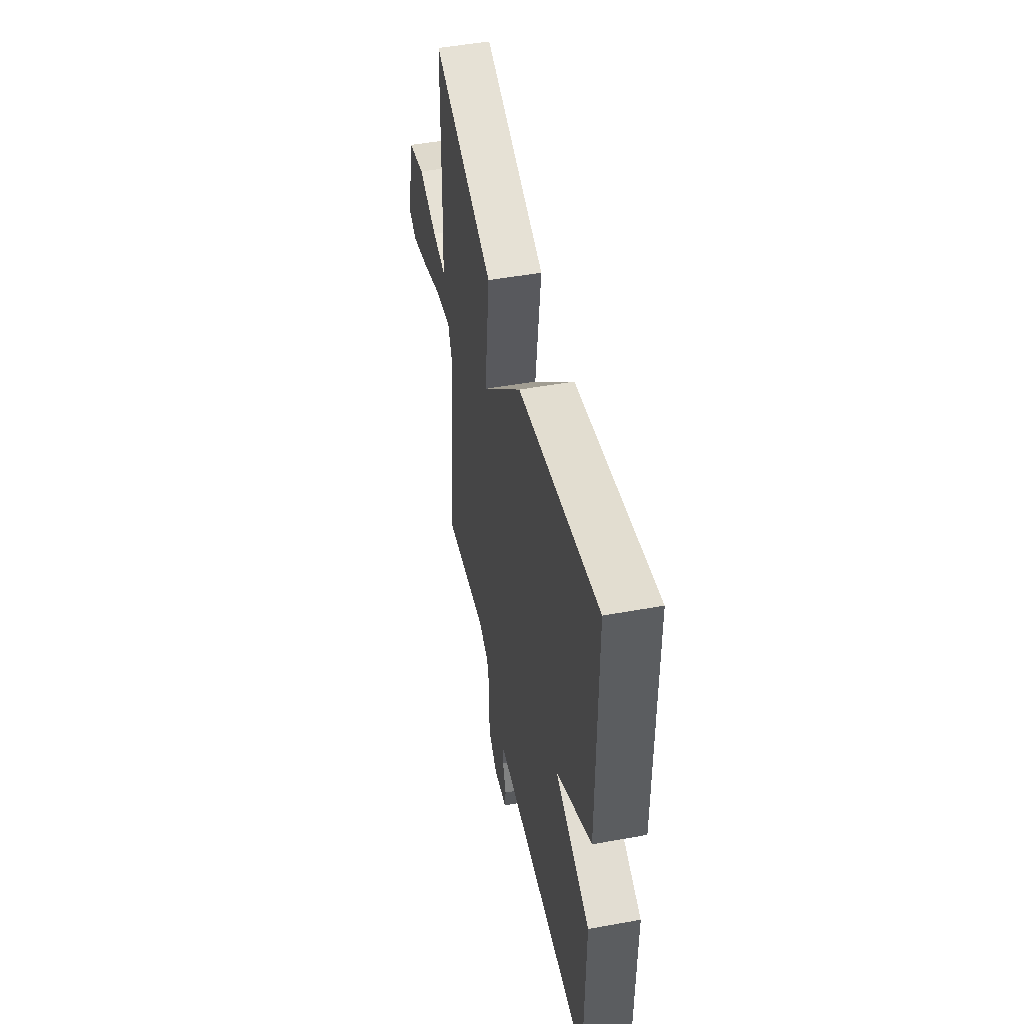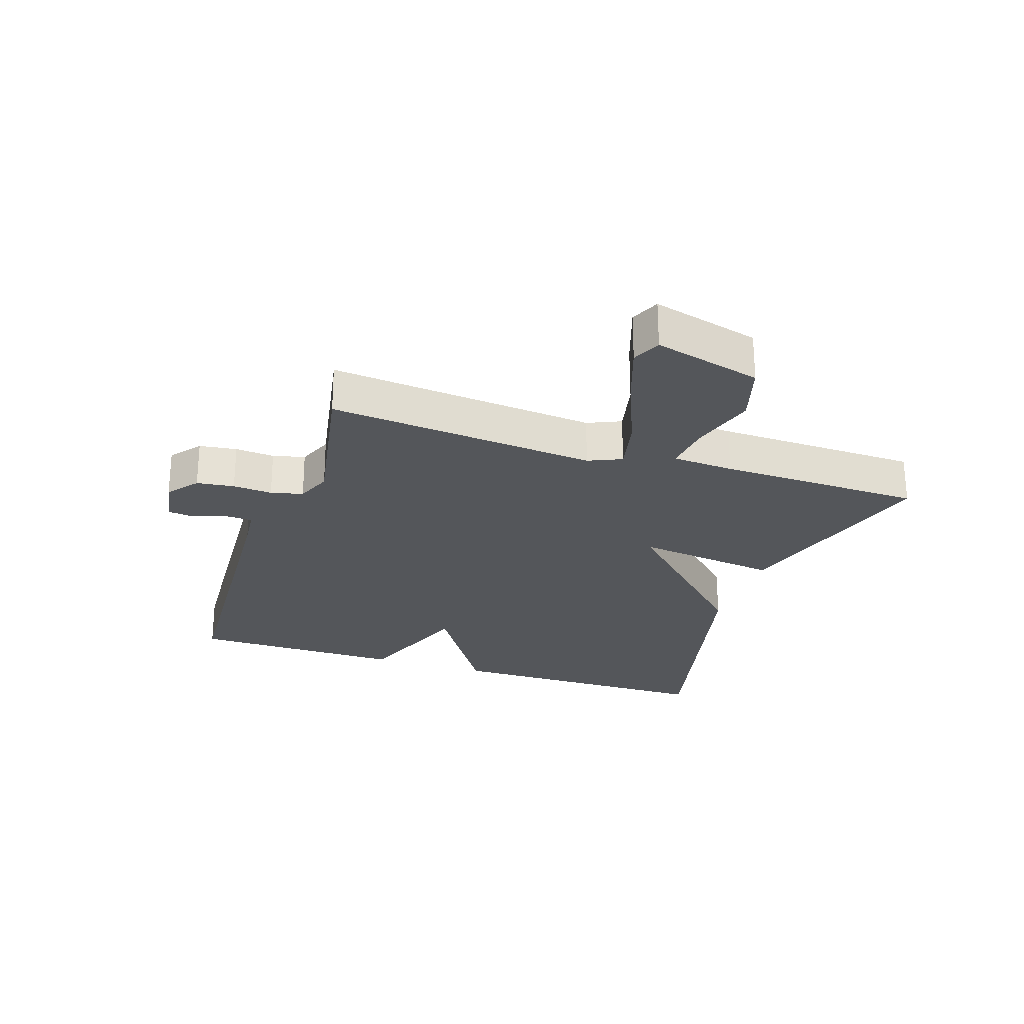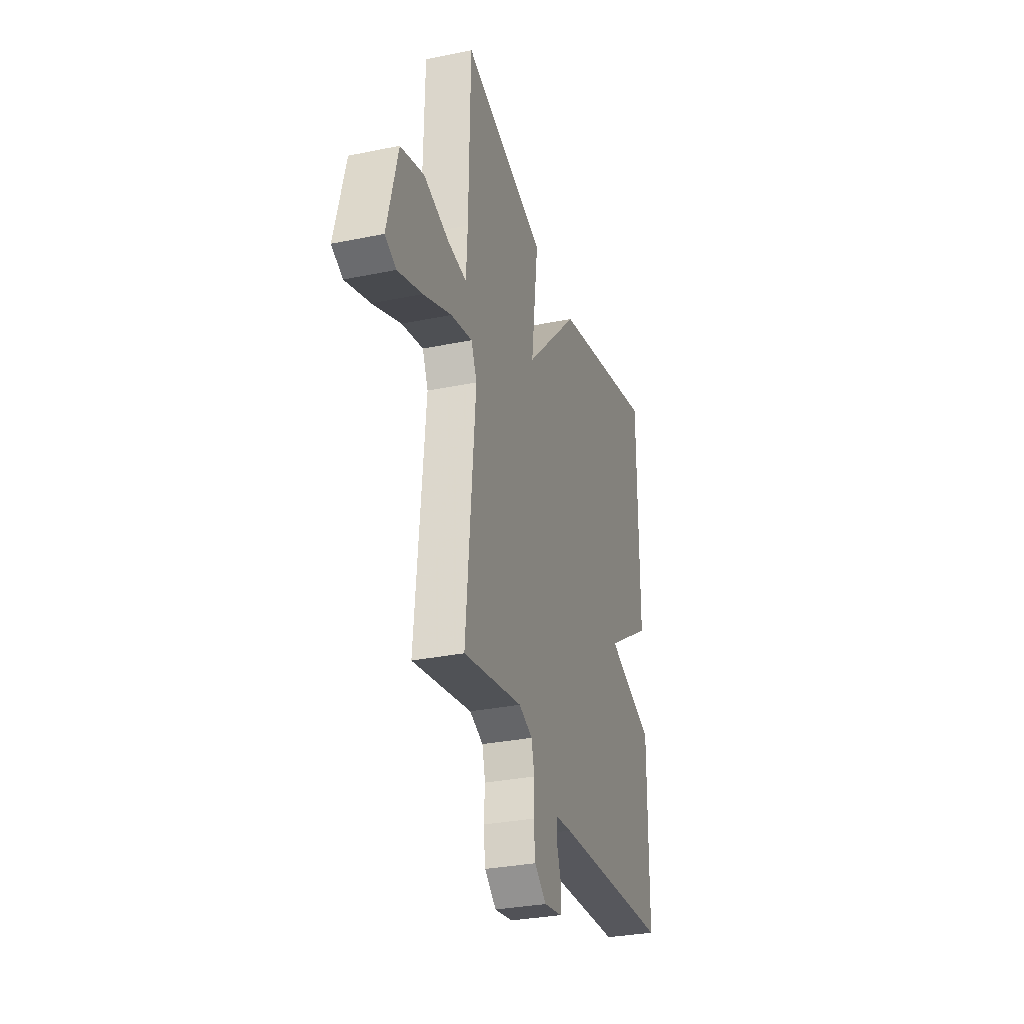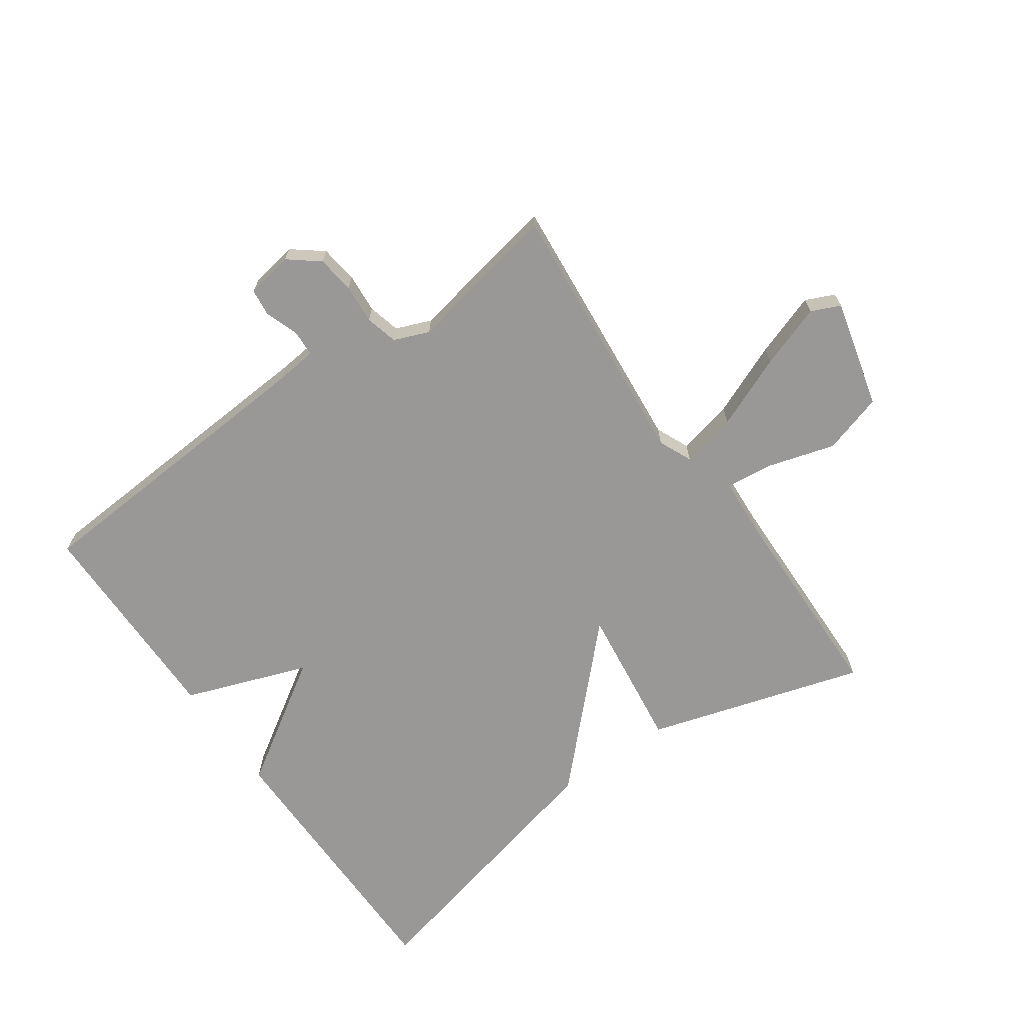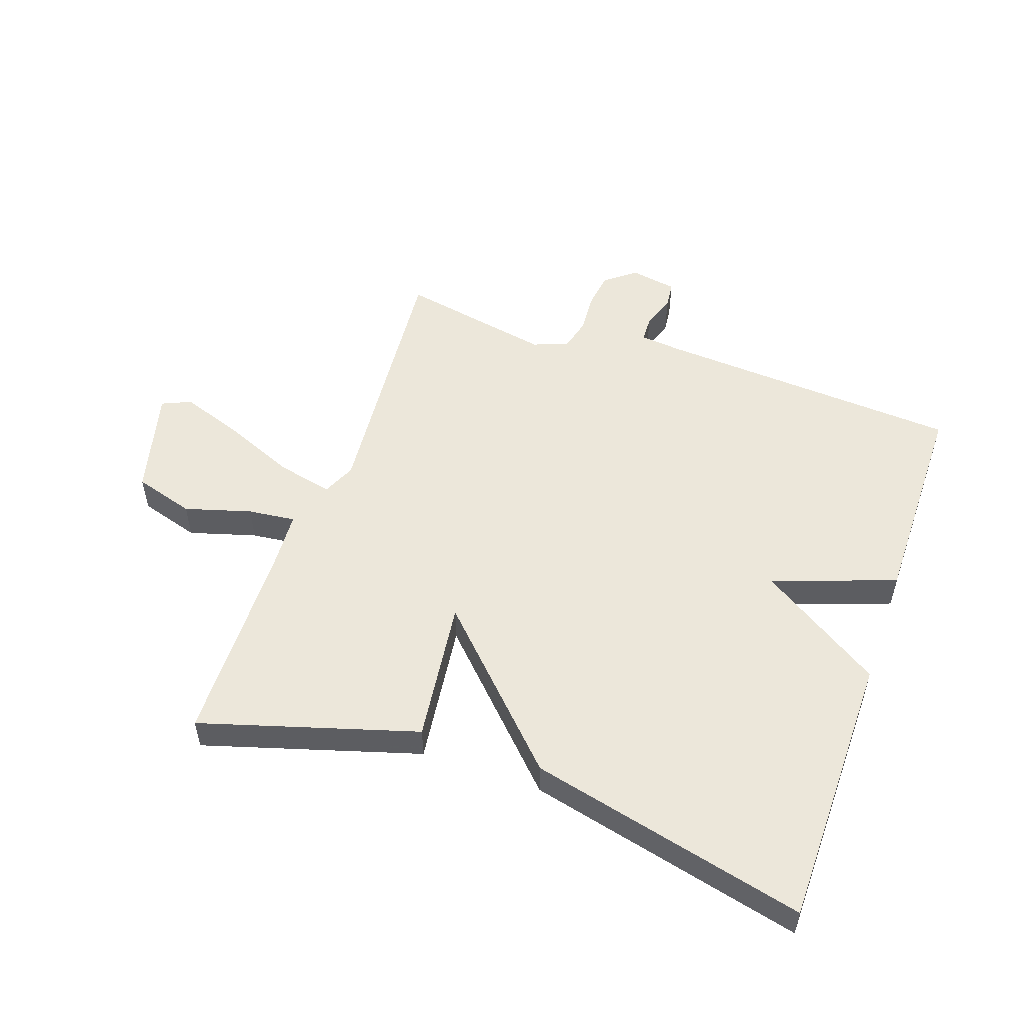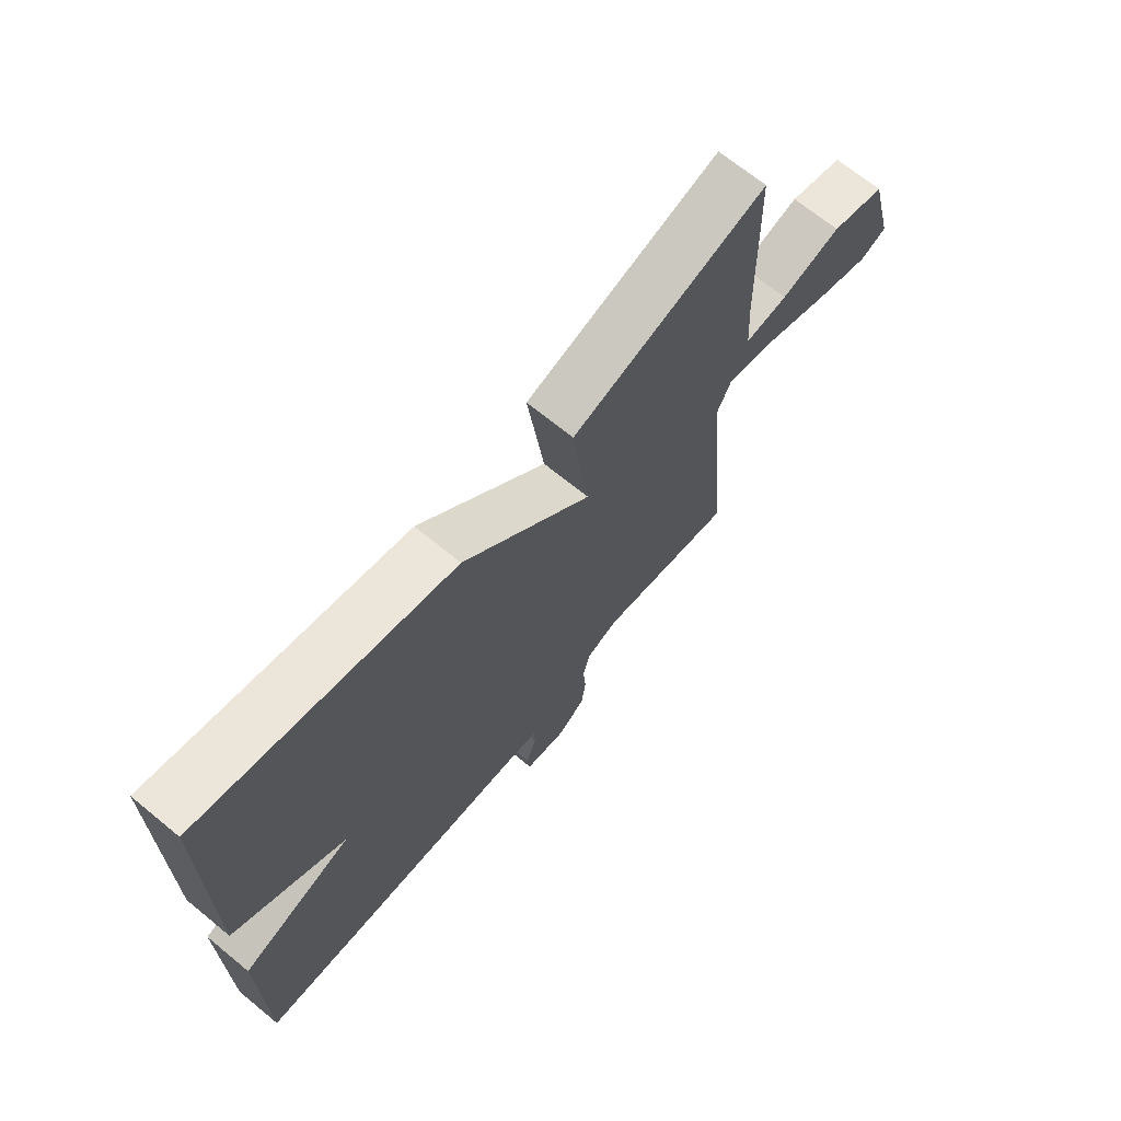
<metadata>
{"format":"obj","ext":"obj","renderer":"f3d","projection":"perspective","resolution":1024,"background":"white","views":[{"elev":49.2,"azim":78.6,"up":"+Z"},{"elev":-25.7,"azim":-108.4,"up":"+Y"},{"elev":-31.1,"azim":-73.6,"up":"+Z"},{"elev":-68.6,"azim":-144.8,"up":"+Y"},{"elev":52.8,"azim":19.4,"up":"+Y"},{"elev":68.9,"azim":129.4,"up":"+Z"}]}
</metadata>
<code>
v 0.5 0.07 0.5
v 0.502 0.07 0.049
v 0.303 0.07 -0.078
v 0.502 0.07 -0.151
v 0.5 0.07 -0.5
v 0.002 0.07 -0.531
v -0.065 0.07 -0.538
v -0.067 0.07 -0.58
v -0.048 0.07 -0.635
v -0.053 0.07 -0.679
v -0.129 0.07 -0.692
v -0.178 0.07 -0.653
v -0.186 0.07 -0.592
v -0.181 0.07 -0.528
v -0.194 0.07 -0.476
v -0.251 0.07 -0.453
v -0.5 0.07 -0.5
v -0.46 0.07 -0.064
v -0.484 0.07 -0.01
v -0.574 0.07 -0.03
v -0.692 0.07 -0.079
v -0.794 0.07 -0.114
v -0.841 0.07 -0.093
v -0.796 0.07 0.082
v -0.698 0.07 0.111
v -0.59 0.07 0.079
v -0.513 0.07 0.07
v -0.507 0.07 0.17
v -0.5 0.07 0.5
v -0.15 0.07 0.394
v -0.18 0.07 0.16
v 0.05 0.07 0.394
v 0.5 0 0.5
v 0.502 0 0.049
v 0.303 0 -0.078
v 0.502 0 -0.151
v 0.5 0 -0.5
v 0.002 0 -0.531
v -0.065 0 -0.538
v -0.067 0 -0.58
v -0.048 0 -0.635
v -0.053 0 -0.679
v -0.129 0 -0.692
v -0.178 0 -0.653
v -0.186 0 -0.592
v -0.181 0 -0.528
v -0.194 0 -0.476
v -0.251 0 -0.453
v -0.5 0 -0.5
v -0.46 0 -0.064
v -0.484 0 -0.01
v -0.574 0 -0.03
v -0.692 0 -0.079
v -0.794 0 -0.114
v -0.841 0 -0.093
v -0.796 0 0.082
v -0.698 0 0.111
v -0.59 0 0.079
v -0.513 0 0.07
v -0.507 0 0.17
v -0.5 0 0.5
v -0.15 0 0.394
v -0.18 0 0.16
v 0.05 0 0.394
f 1 2 3
f 32 1 3
f 31 32 3
f 28 29 30 31
f 27 28 31 3
f 3 4 5
f 27 3 5
f 26 27 5
f 24 25 26
f 23 24 26
f 22 23 26
f 21 22 26
f 20 21 26
f 19 20 26
f 19 26 5
f 18 19 5 6
f 16 17 18
f 15 16 18 6
f 14 15 6 7
f 12 13 14
f 11 12 14
f 10 11 14
f 9 10 14
f 8 9 14
f 7 8 14
f 35 34 33
f 35 33 64
f 35 64 63
f 63 62 61 60
f 35 63 60 59
f 37 36 35
f 37 35 59
f 37 59 58
f 58 57 56
f 58 56 55
f 58 55 54
f 58 54 53
f 58 53 52
f 58 52 51
f 37 58 51
f 38 37 51 50
f 50 49 48
f 38 50 48 47
f 39 38 47 46
f 46 45 44
f 46 44 43
f 46 43 42
f 46 42 41
f 46 41 40
f 46 40 39
f 1 33 34 2
f 2 34 35 3
f 3 35 36 4
f 4 36 37 5
f 5 37 38 6
f 6 38 39 7
f 7 39 40 8
f 8 40 41 9
f 9 41 42 10
f 10 42 43 11
f 11 43 44 12
f 12 44 45 13
f 13 45 46 14
f 14 46 47 15
f 15 47 48 16
f 16 48 49 17
f 17 49 50 18
f 18 50 51 19
f 19 51 52 20
f 20 52 53 21
f 21 53 54 22
f 22 54 55 23
f 23 55 56 24
f 24 56 57 25
f 25 57 58 26
f 26 58 59 27
f 27 59 60 28
f 28 60 61 29
f 29 61 62 30
f 30 62 63 31
f 31 63 64 32
f 32 64 33 1

</code>
